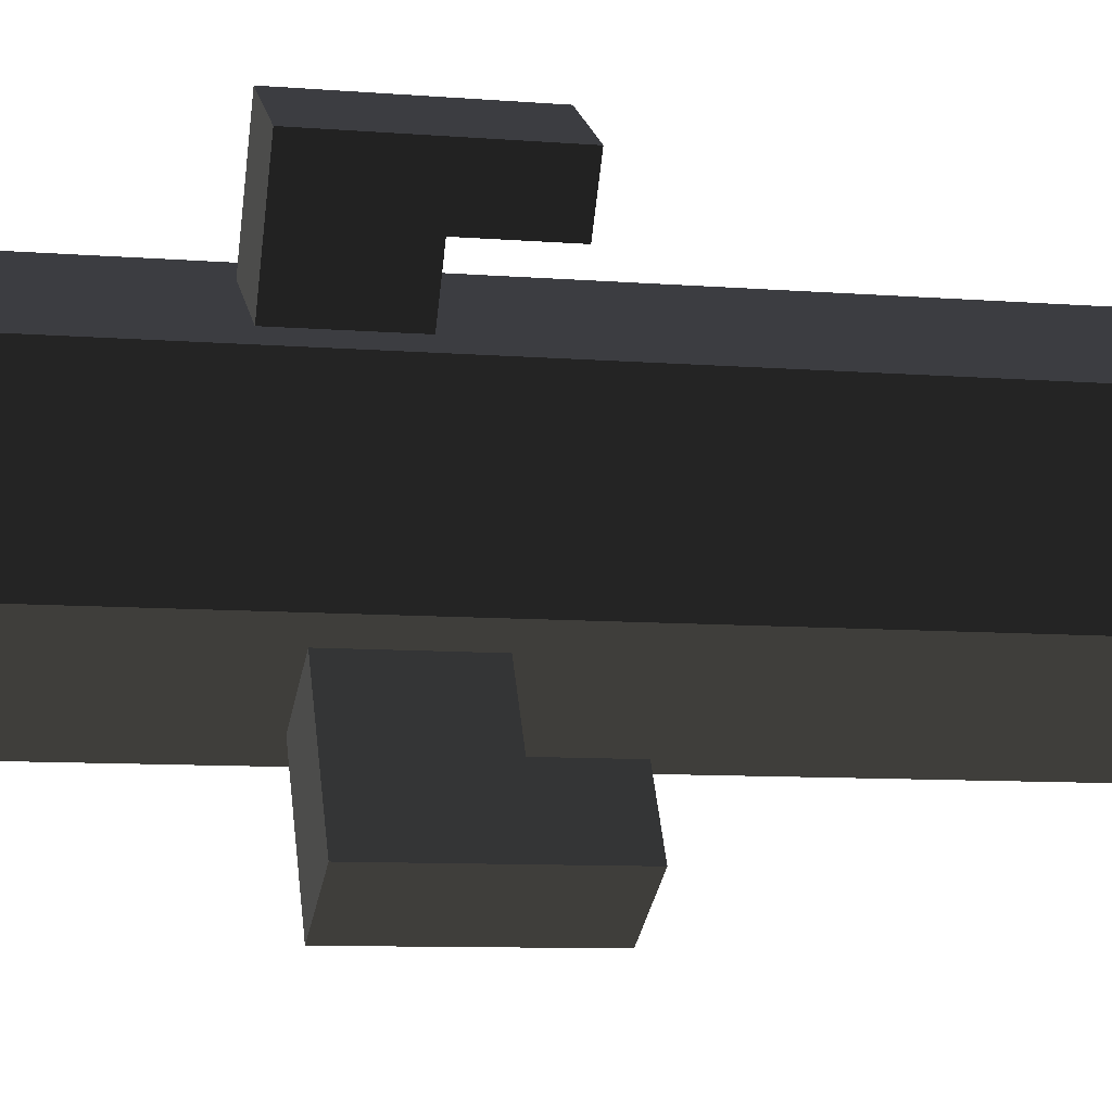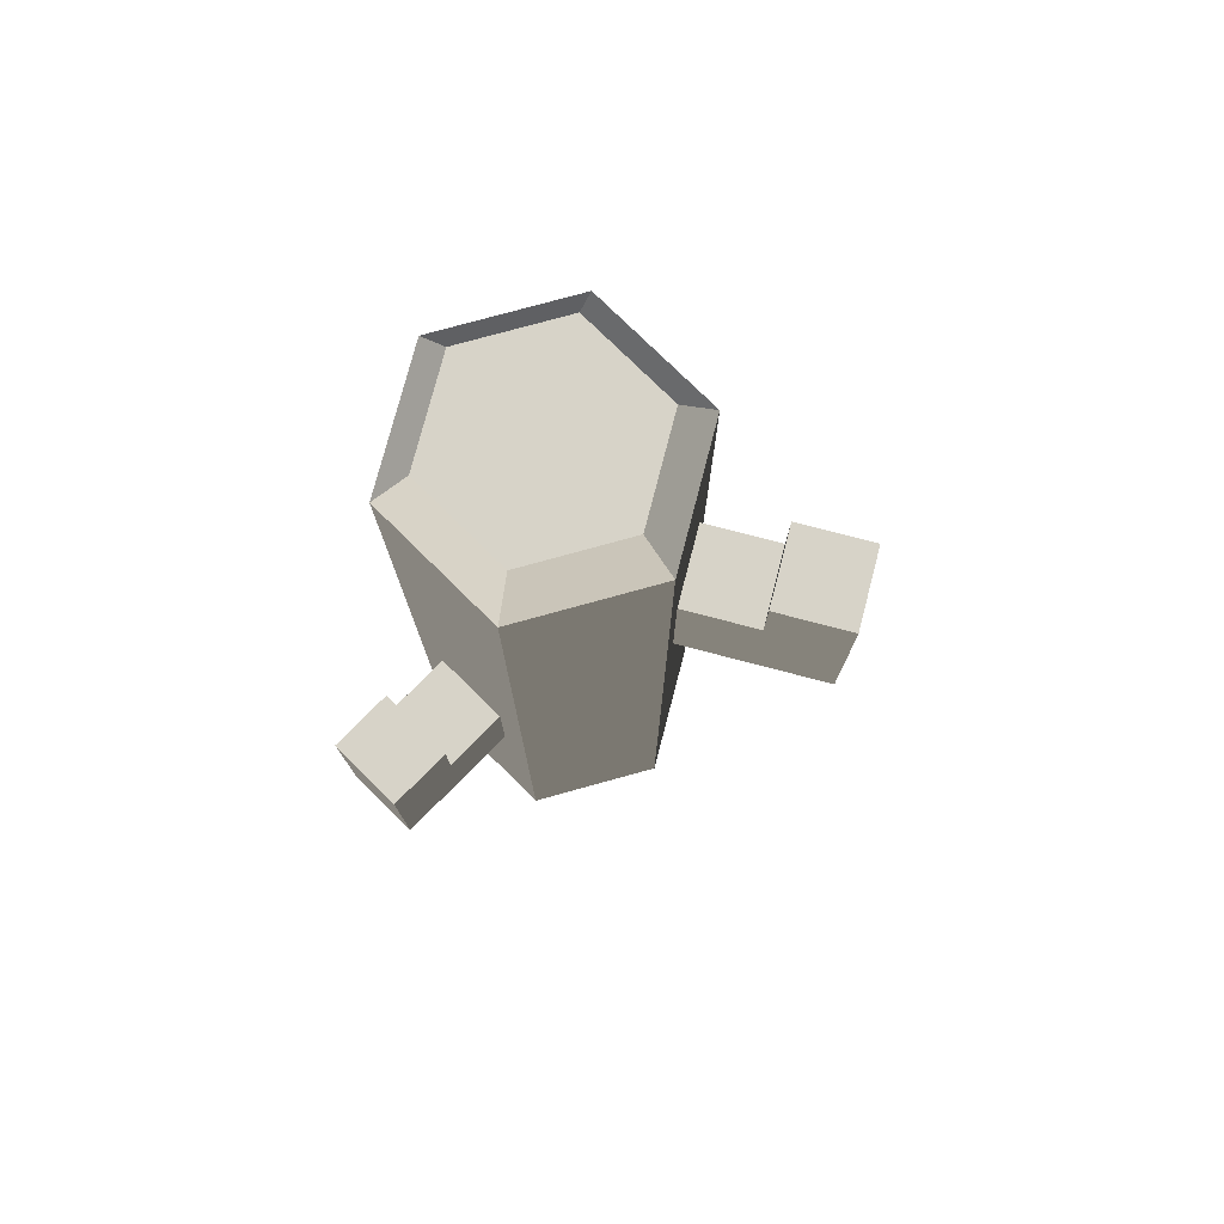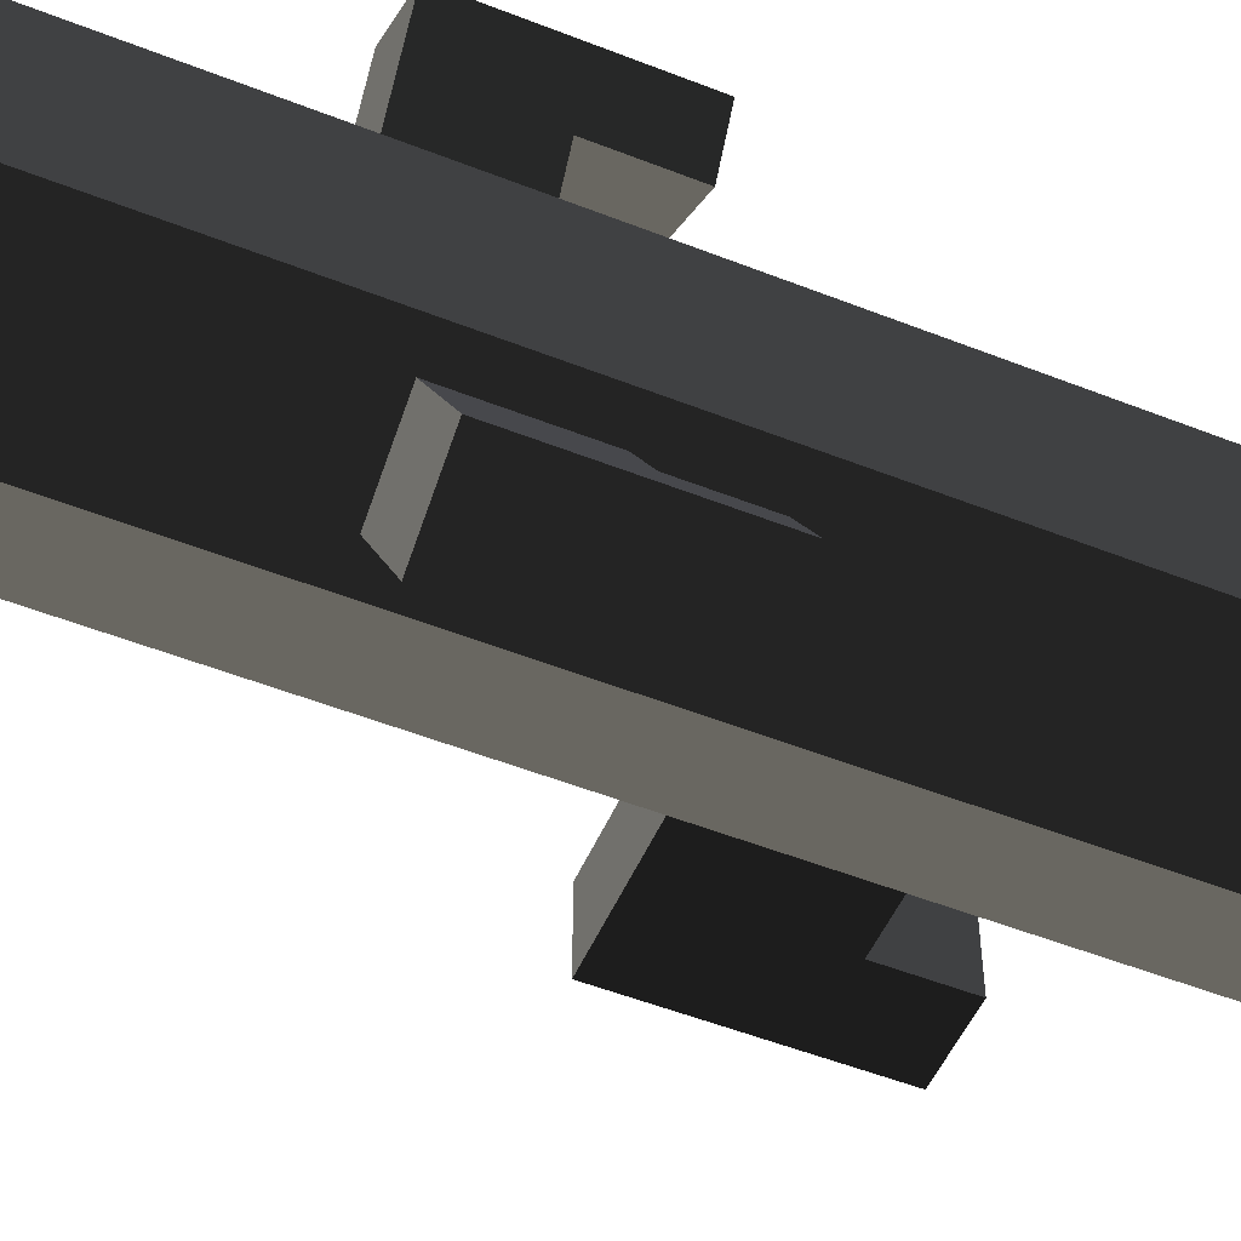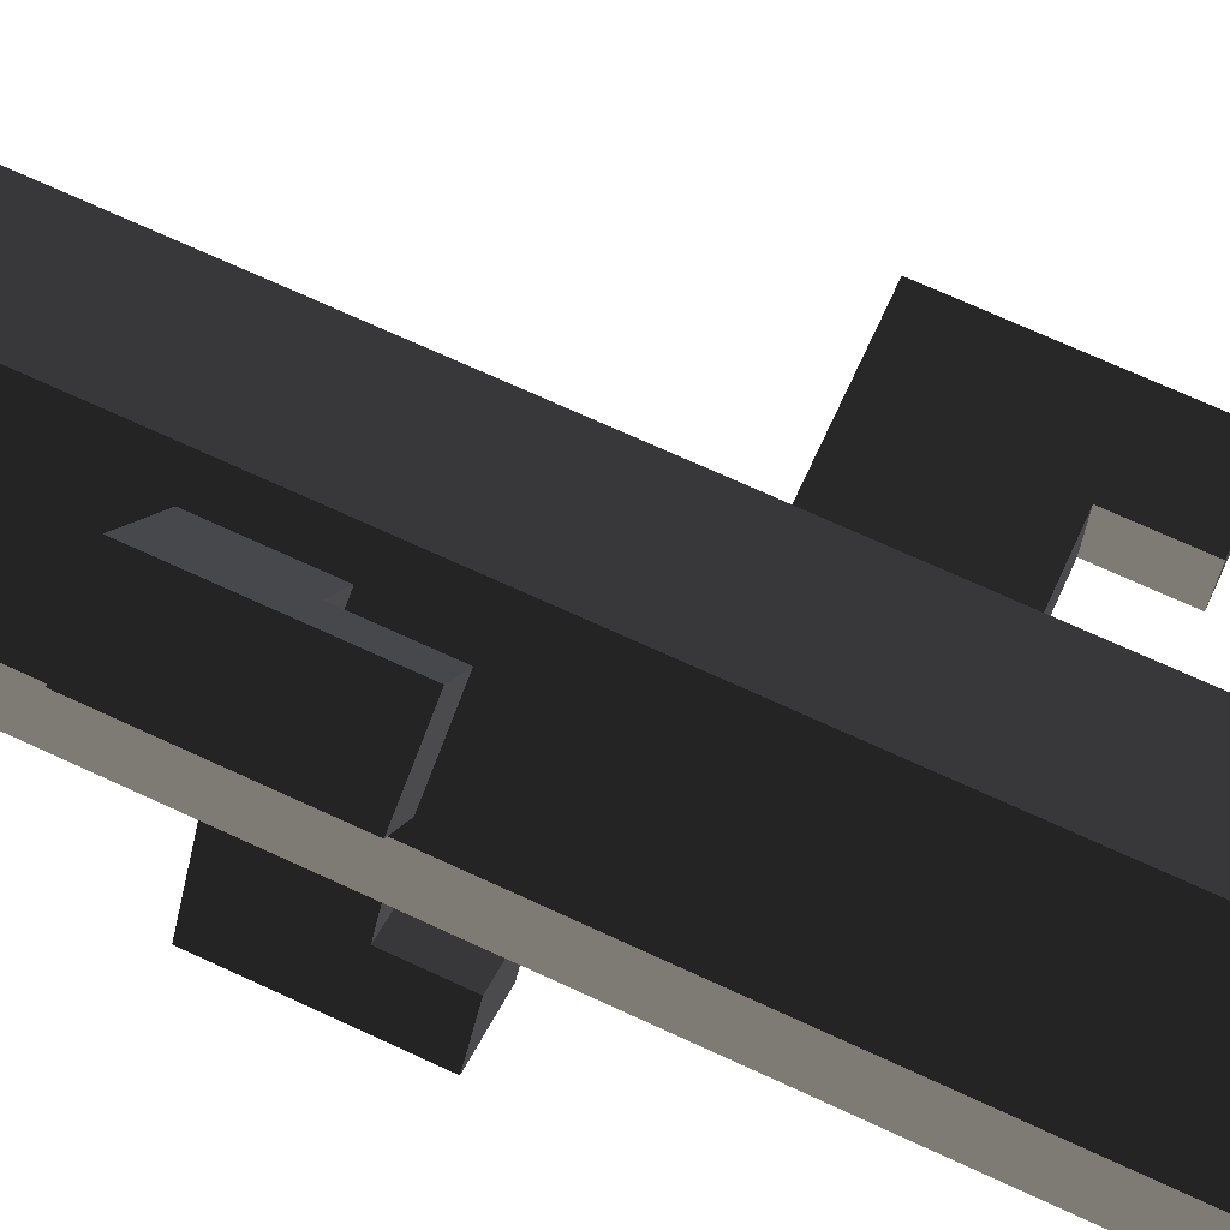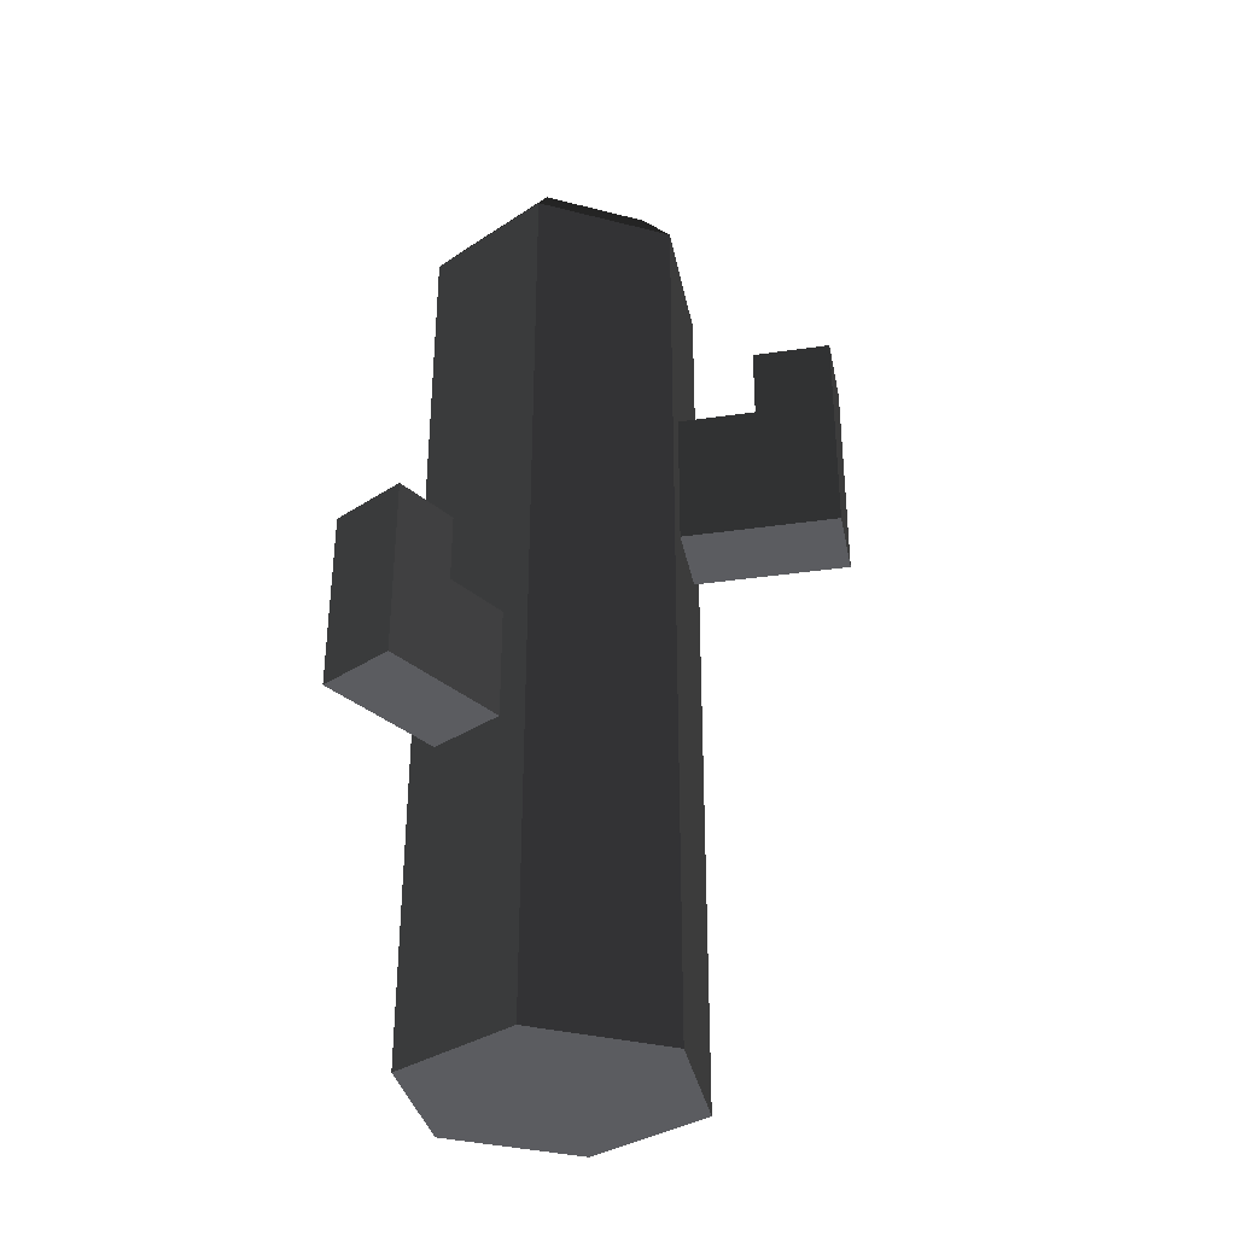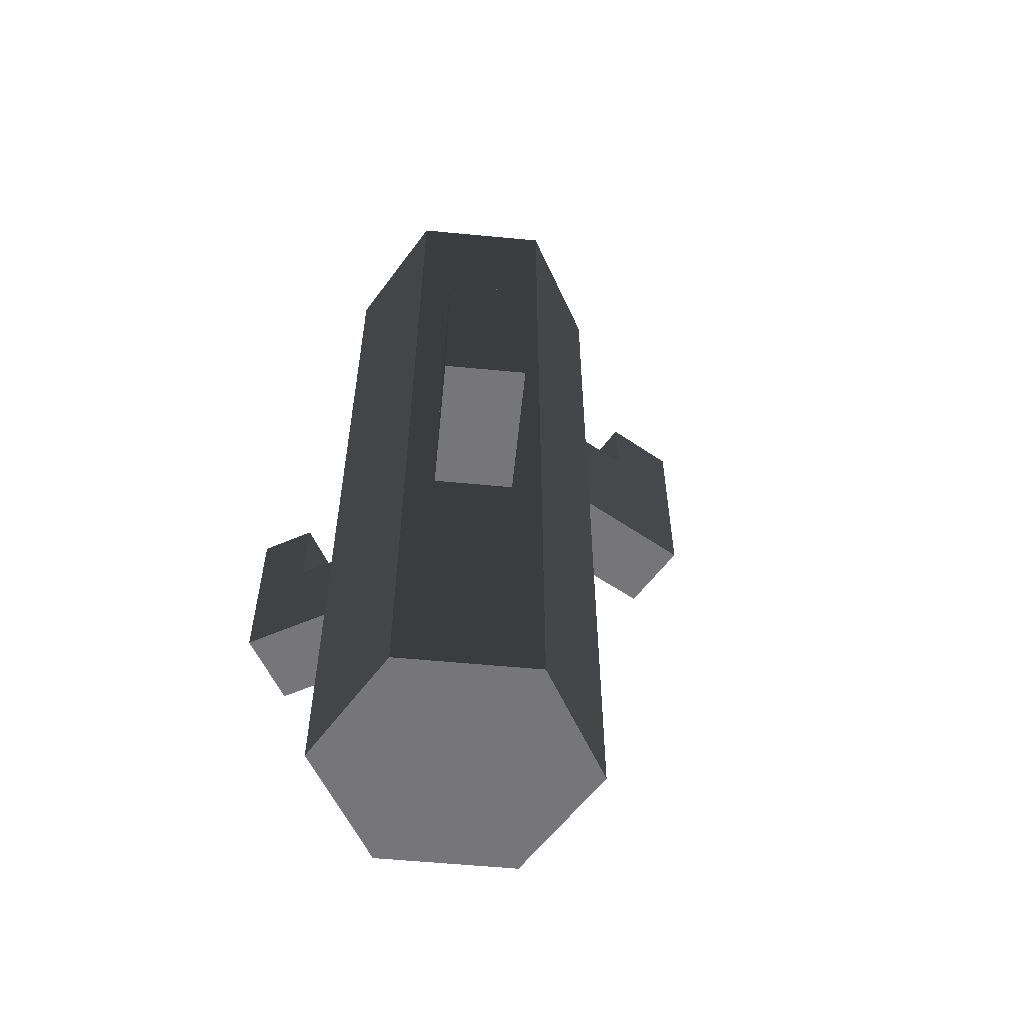
<metadata>
{"format":"obj","ext":"obj","renderer":"f3d","projection":"perspective","resolution":1024,"background":"white","views":[{"elev":-8.0,"azim":76.6,"up":"+Z"},{"elev":76.9,"azim":-165.4,"up":"+Y"},{"elev":-51.7,"azim":66.8,"up":"+Z"},{"elev":70.7,"azim":114.8,"up":"+Z"},{"elev":-34.7,"azim":-168.9,"up":"+Y"},{"elev":-56.9,"azim":144.3,"up":"+Y"}]}
</metadata>
<code>
g cactus_short
v 0.5889 2.423 -0.8771
v 0.7594 2.423 -1.172
v 0.9379 2.423 -0.6756
v 1.108 2.423 -0.9709
v 0.9379 2.082 -0.6756
v 0.5889 2.082 -0.8771
v 0.7594 1.524 -1.172
v 1.108 1.524 -0.9709
v -0.3334 0 -0.3028
v -0.3334 0 0.4102
v 0.2841 0 -0.6593
v 0.2841 0 0.7667
v 0.9016 0 -0.3028
v 0.9016 0 0.4102
v 0.4184 2.082 -0.5818
v 0.7674 2.082 -0.3803
v 0.4184 1.524 -0.5818
v 0.7674 1.524 -0.3803
v -0.3334 4.557 -0.3028
v 0.2841 4.557 -0.6593
v -0.3334 4.557 0.4102
v 0.2841 4.557 0.7667
v 0.9016 4.557 0.4102
v 0.9016 4.557 -0.3028
v -1.108 3.801 0.2552
v -1.108 2.716 0.2552
v -1.108 3.801 -0.1478
v -1.108 2.716 -0.1478
v -0.3334 2.716 -0.1478
v -0.3334 2.716 0.2552
v -0.7209 3.429 0.2552
v -0.7209 3.429 -0.1478
v -0.3334 3.429 0.2552
v -0.3334 3.429 -0.1478
v -0.179 4.774 0.3211
v -0.179 4.774 -0.2137
v 0.2841 4.774 0.5884
v 0.2841 4.774 -0.4811
v 0.7472 4.774 0.3211
v 0.7472 4.774 -0.2137
v 0.5579 2.269 0.9308
v 0.9069 2.269 0.7293
v 0.6974 2.269 1.172
v 1.046 2.269 0.9709
v 1.046 1.37 0.9709
v 0.6974 1.37 1.172
v 0.4184 1.37 0.6892
v 0.7674 1.37 0.4877
v -0.7209 3.801 0.2552
v -0.7209 3.801 -0.1478
v 0.5579 1.866 0.9308
v 0.9069 1.866 0.7293
v 0.4184 1.866 0.6892
v 0.7674 1.866 0.4877
f 2 1 3
f 3 4 2
f 6 5 3
f 3 1 6
f 8 7 2
f 2 4 8
f 10 9 11
f 11 12 10
f 11 13 12
f 13 14 12
f 6 15 16
f 16 5 6
f 18 17 7
f 7 8 18
f 11 9 19
f 19 20 11
f 19 21 22
f 22 20 19
f 22 23 20
f 23 24 20
f 26 25 27
f 27 28 26
f 10 12 22
f 22 21 10
f 26 28 29
f 29 30 26
f 32 31 33
f 33 34 32
f 36 35 37
f 37 38 36
f 37 39 38
f 39 40 38
f 42 41 43
f 43 44 42
f 19 21 35
f 35 36 19
f 21 22 37
f 37 35 21
f 39 23 24
f 24 40 39
f 22 23 39
f 39 37 22
f 46 45 44
f 44 43 46
f 46 47 48
f 48 45 46
f 24 20 38
f 38 40 24
f 49 31 32
f 32 50 49
f 52 51 41
f 41 42 52
f 54 53 51
f 51 52 54
f 27 25 49
f 49 50 27
f 20 19 36
f 36 38 20
f 6 1 2
f 6 2 7
f 6 7 17
f 17 15 6
f 16 18 8
f 8 5 16
f 8 3 5
f 8 4 3
f 17 13 11
f 11 20 17
f 20 15 17
f 20 16 15
f 13 17 18
f 18 24 13
f 18 16 24
f 16 20 24
f 44 45 48
f 48 52 44
f 48 54 52
f 44 52 42
f 46 43 41
f 41 51 46
f 51 47 46
f 51 53 47
f 48 12 14
f 14 23 48
f 23 54 48
f 23 53 54
f 12 48 47
f 47 22 12
f 47 53 22
f 53 23 22
f 26 30 33
f 33 31 26
f 31 25 26
f 31 49 25
f 33 10 21
f 21 19 33
f 19 34 33
f 19 29 34
f 10 33 30
f 30 9 10
f 30 29 9
f 29 19 9
f 29 28 27
f 27 32 29
f 27 50 32
f 29 32 34
f 23 14 13
f 13 24 23

</code>
